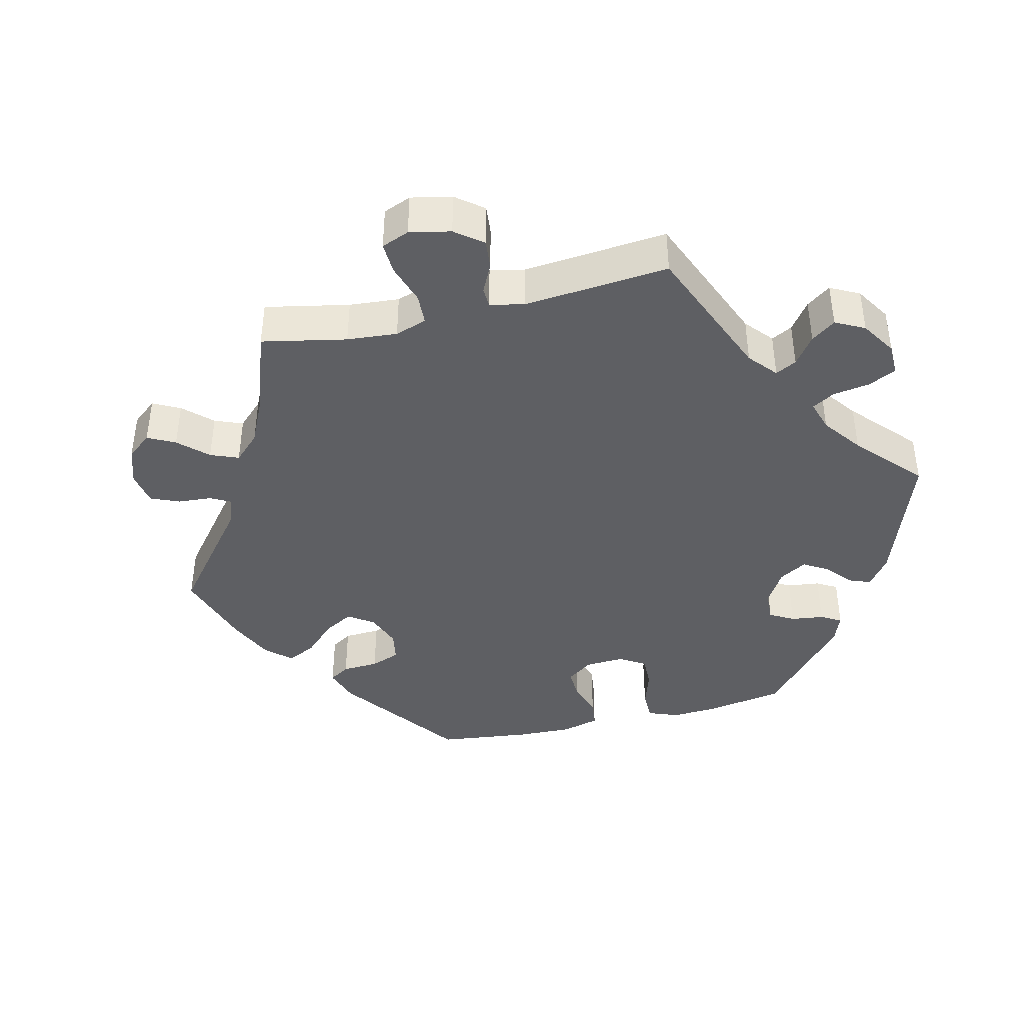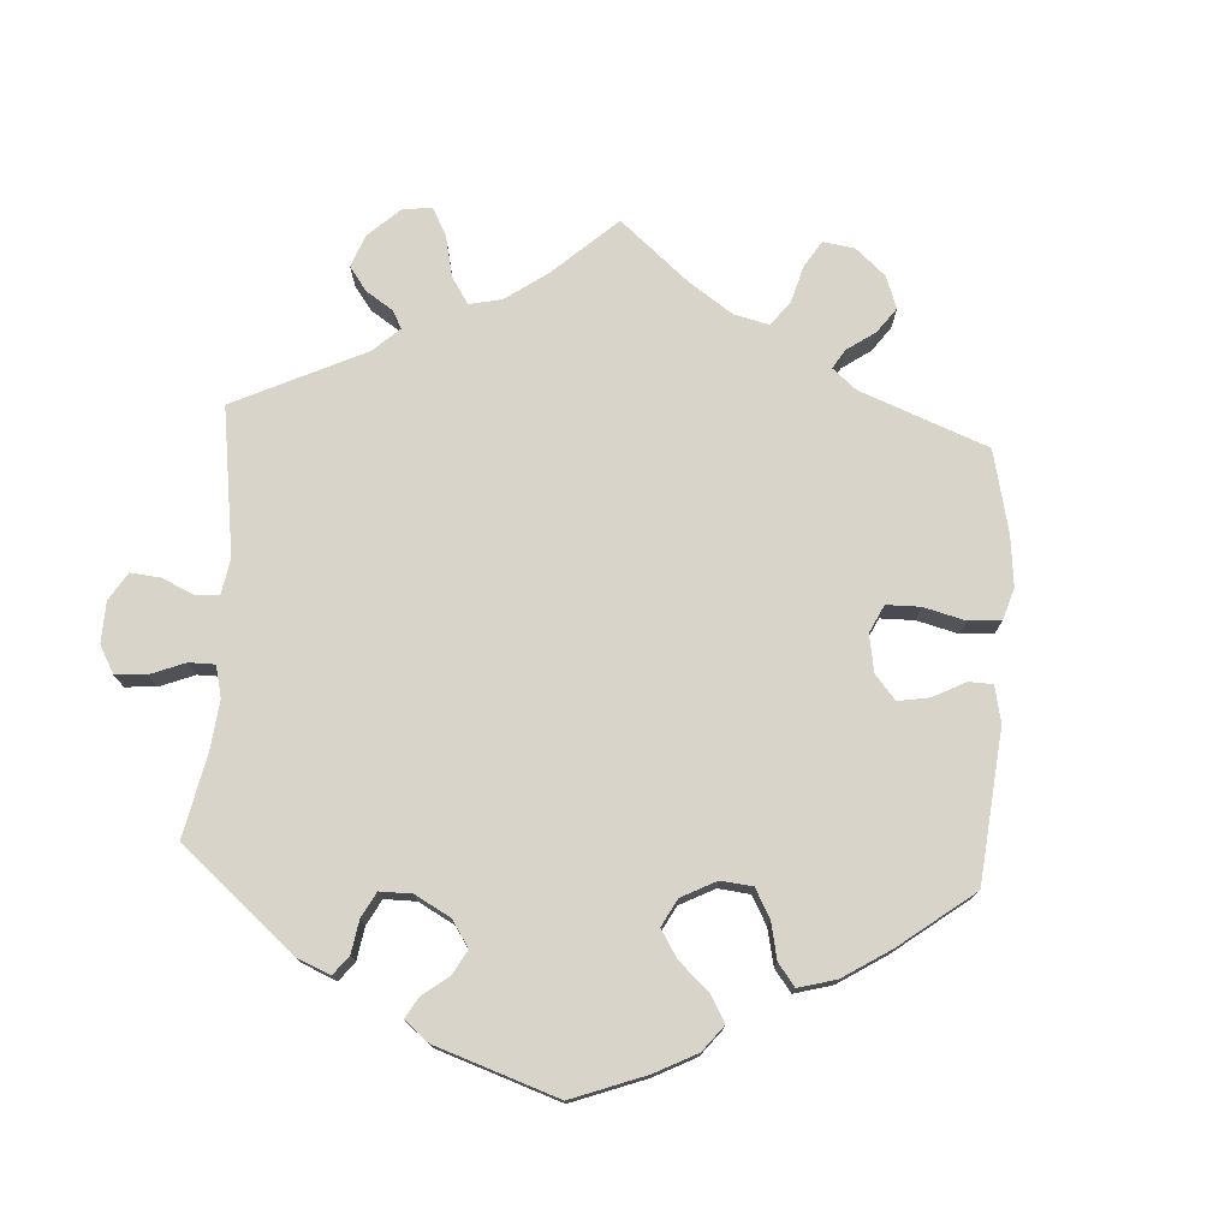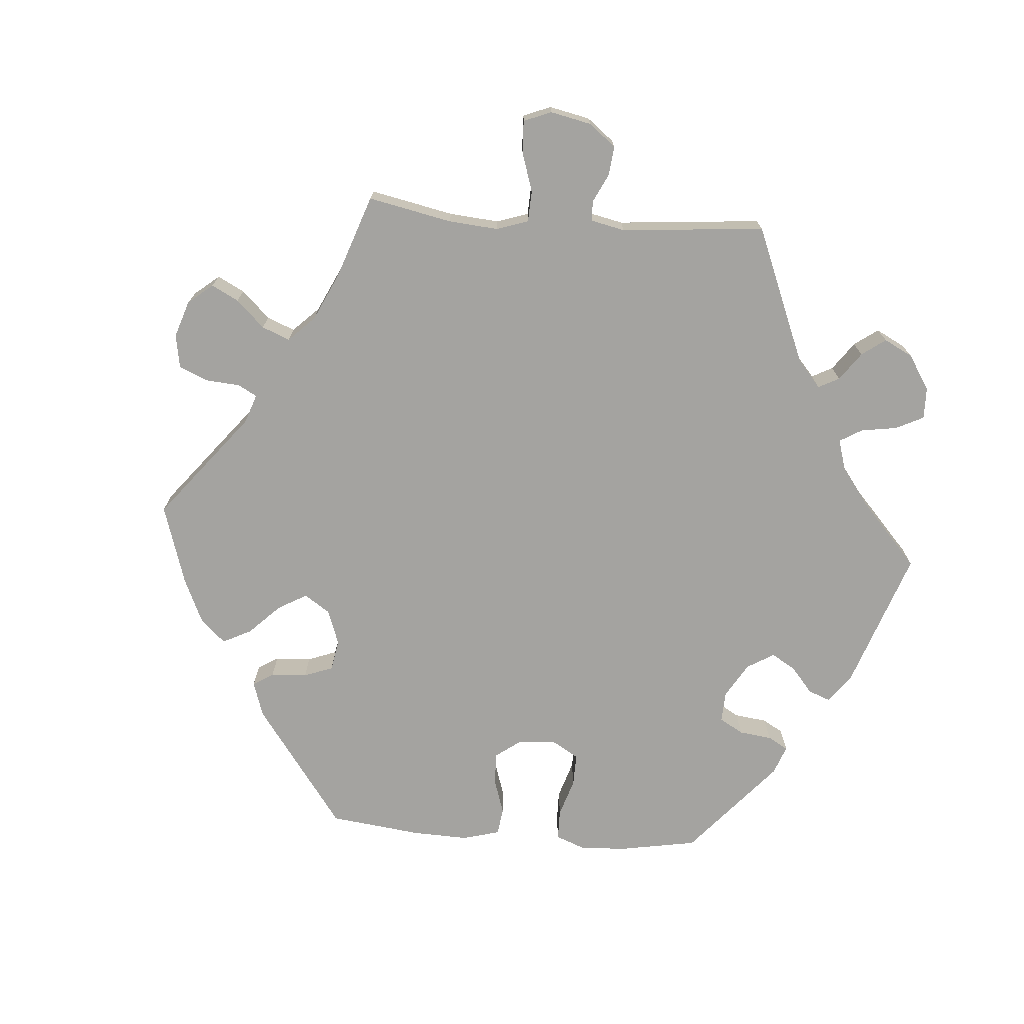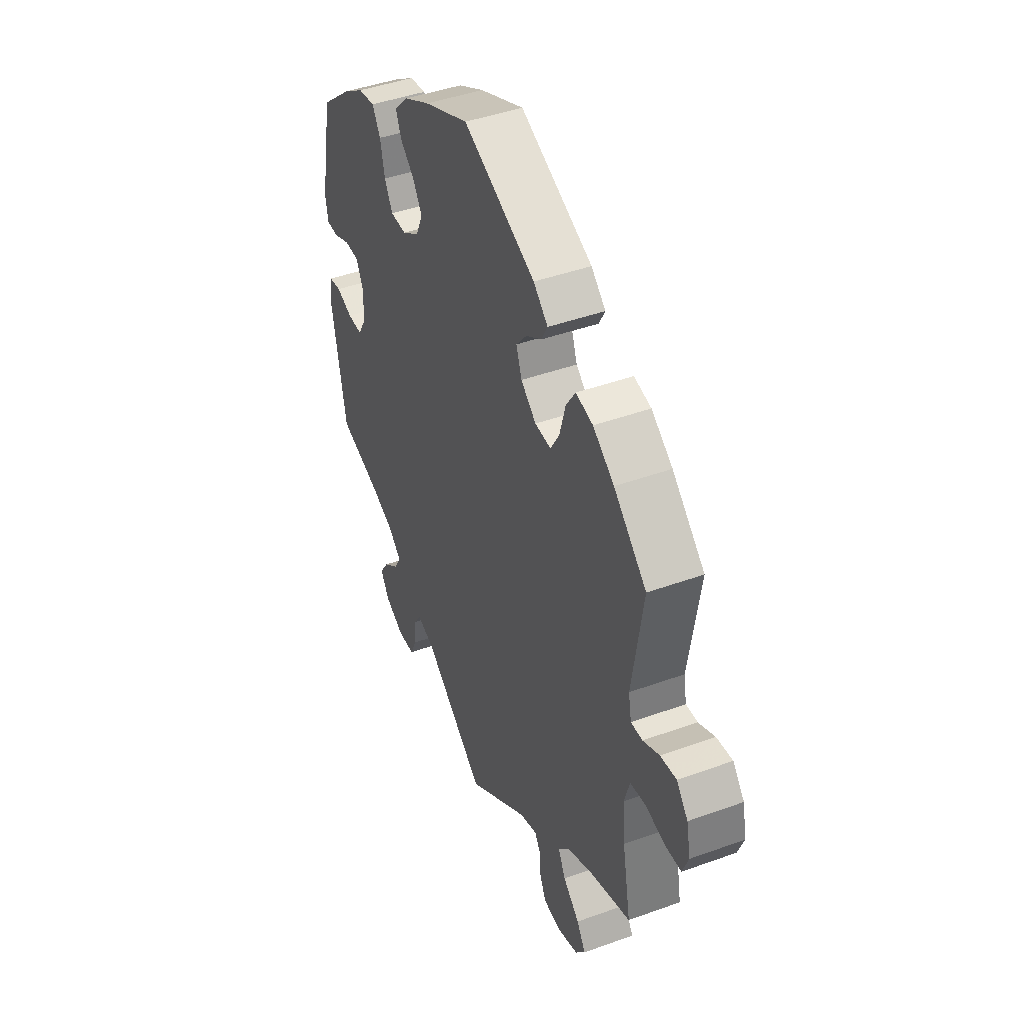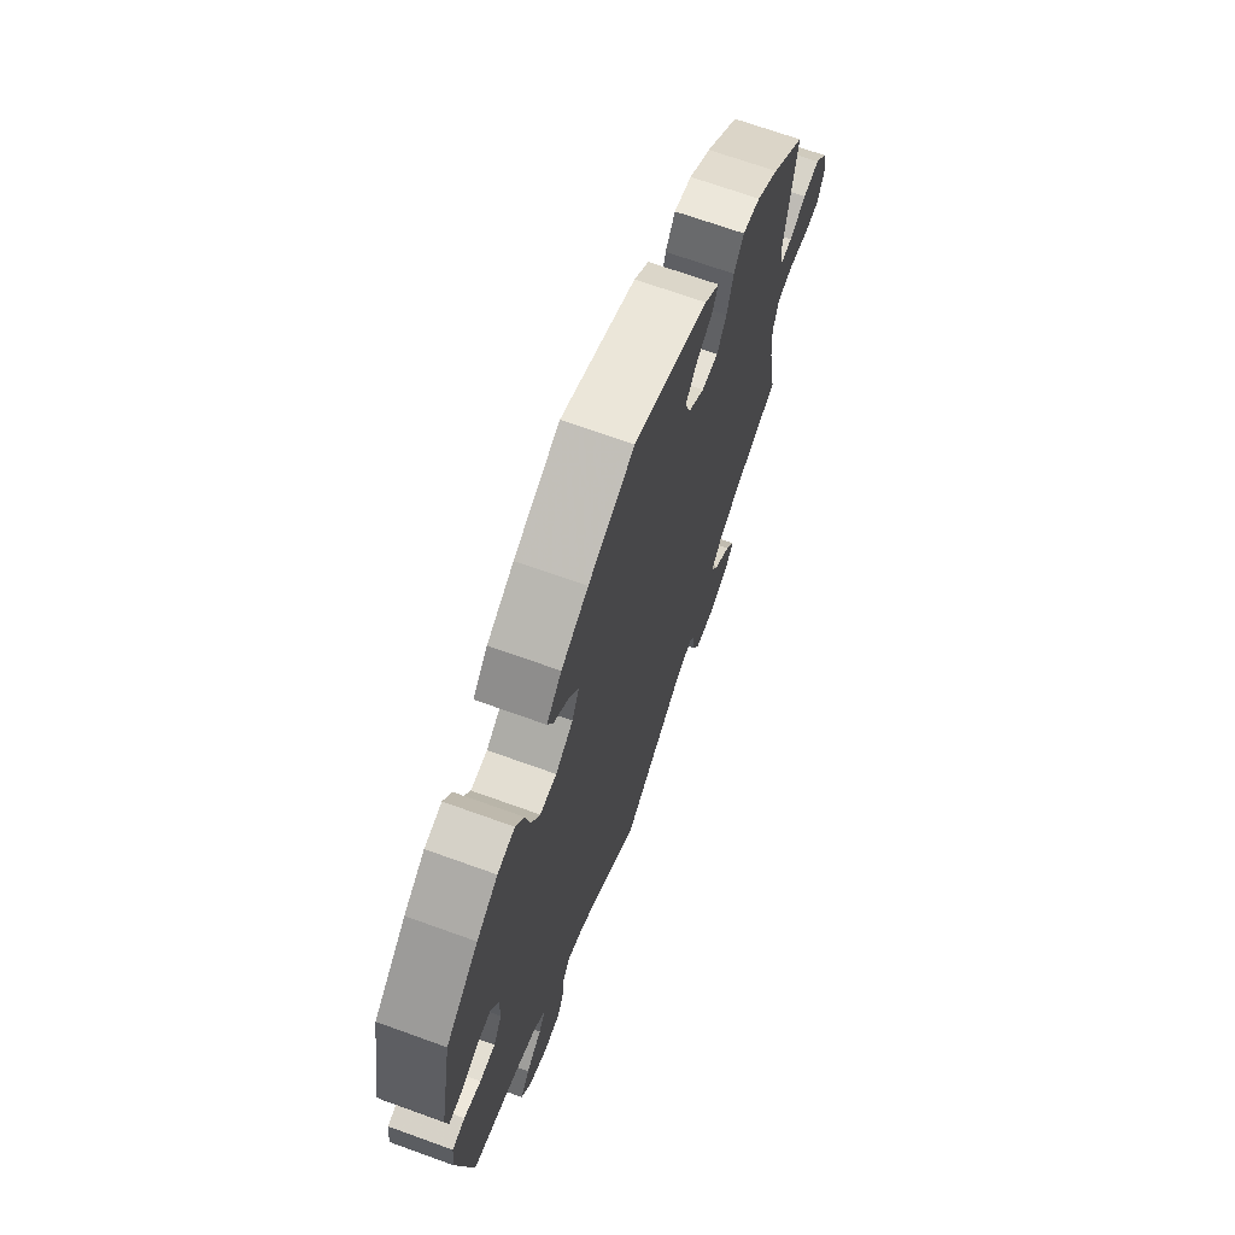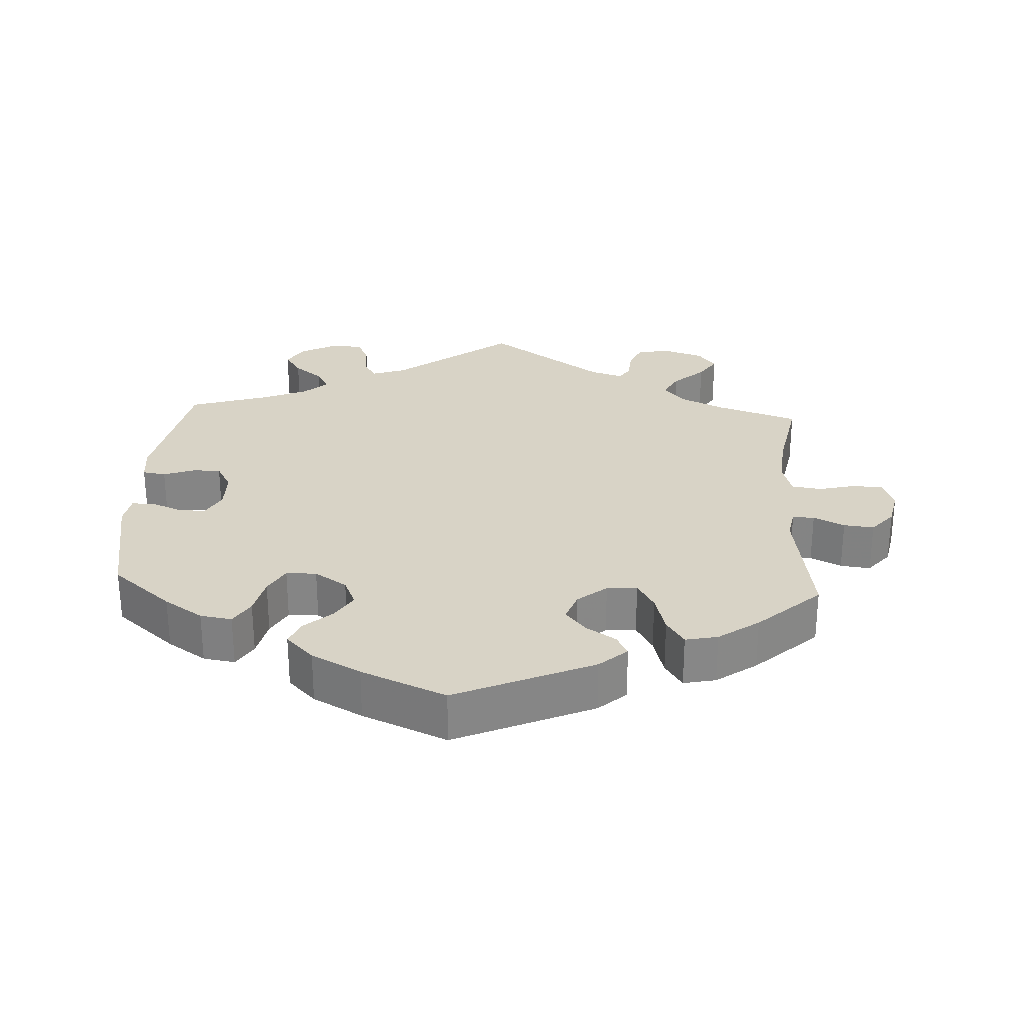
<metadata>
{"format":"obj","ext":"obj","renderer":"f3d","projection":"perspective","resolution":1024,"background":"white","views":[{"elev":-40.9,"azim":163.7,"up":"+Y"},{"elev":75.6,"azim":-56.6,"up":"+Y"},{"elev":-72.8,"azim":145.6,"up":"+Y"},{"elev":43.8,"azim":66.9,"up":"+Z"},{"elev":68.9,"azim":-70.1,"up":"+Z"},{"elev":28.0,"azim":3.2,"up":"+Y"}]}
</metadata>
<code>
v -0.165 0.07 -0.45
v -0.213 0.07 -0.433
v -0.231 0.07 -0.461
v -0.236 0.07 -0.51
v -0.253 0.07 -0.548
v -0.299 0.07 -0.55
v -0.35 0.07 -0.523
v -0.373 0.07 -0.485
v -0.349 0.07 -0.449
v -0.308 0.07 -0.416
v -0.29 0.07 -0.384
v -0.323 0.07 -0.353
v -0.385 0.07 -0.326
v -0.5 0.07 -0.289
v -0.538 0.07 -0.086
v -0.532 0.07 -0.035
v -0.499 0.07 -0.03
v -0.455 0.07 -0.046
v -0.415 0.07 -0.047
v -0.393 0.07 -0.008
v -0.392 0.07 0.049
v -0.412 0.07 0.088
v -0.451 0.07 0.088
v -0.494 0.07 0.07
v -0.527 0.07 0.07
v -0.534 0.07 0.113
v -0.5 0.07 0.289
v -0.415 0.07 0.36
v -0.36 0.07 0.396
v -0.315 0.07 0.403
v -0.293 0.07 0.366
v -0.281 0.07 0.311
v -0.259 0.07 0.271
v -0.216 0.07 0.27
v -0.17 0.07 0.3
v -0.152 0.07 0.341
v -0.176 0.07 0.38
v -0.215 0.07 0.415
v -0.23 0.07 0.451
v -0.191 0.07 0.49
v -0.121 0.07 0.527
v -0.001 0.07 0.578
v 0.194 0.07 0.491
v 0.233 0.07 0.456
v 0.217 0.07 0.426
v 0.174 0.07 0.398
v 0.146 0.07 0.364
v 0.161 0.07 0.322
v 0.202 0.07 0.288
v 0.245 0.07 0.285
v 0.269 0.07 0.326
v 0.285 0.07 0.384
v 0.31 0.07 0.422
v 0.356 0.07 0.412
v 0.413 0.07 0.371
v 0.501 0.07 0.29
v 0.472 0.07 0.101
v 0.48 0.07 0.058
v 0.511 0.07 0.059
v 0.555 0.07 0.08
v 0.598 0.07 0.085
v 0.629 0.07 0.048
v 0.64 0.07 -0.006
v 0.624 0.07 -0.048
v 0.581 0.07 -0.05
v 0.528 0.07 -0.037
v 0.486 0.07 -0.043
v 0.472 0.07 -0.092
v 0.478 0.07 -0.166
v 0.501 0.07 -0.289
v 0.386 0.07 -0.327
v 0.322 0.07 -0.357
v 0.291 0.07 -0.392
v 0.311 0.07 -0.431
v 0.355 0.07 -0.471
v 0.379 0.07 -0.509
v 0.353 0.07 -0.542
v 0.297 0.07 -0.56
v 0.249 0.07 -0.553
v 0.232 0.07 -0.515
v 0.229 0.07 -0.47
v 0.214 0.07 -0.446
v 0.167 0.07 -0.461
v 0 0.07 -0.578
v -0.165 0 -0.45
v -0.213 0 -0.433
v -0.231 0 -0.461
v -0.236 0 -0.51
v -0.253 0 -0.548
v -0.299 0 -0.55
v -0.35 0 -0.523
v -0.373 0 -0.485
v -0.349 0 -0.449
v -0.308 0 -0.416
v -0.29 0 -0.384
v -0.323 0 -0.353
v -0.385 0 -0.326
v -0.5 0 -0.289
v -0.538 0 -0.086
v -0.532 0 -0.035
v -0.499 0 -0.03
v -0.455 0 -0.046
v -0.415 0 -0.047
v -0.393 0 -0.008
v -0.392 0 0.049
v -0.412 0 0.088
v -0.451 0 0.088
v -0.494 0 0.07
v -0.527 0 0.07
v -0.534 0 0.113
v -0.5 0 0.289
v -0.415 0 0.36
v -0.36 0 0.396
v -0.315 0 0.403
v -0.293 0 0.366
v -0.281 0 0.311
v -0.259 0 0.271
v -0.216 0 0.27
v -0.17 0 0.3
v -0.152 0 0.341
v -0.176 0 0.38
v -0.215 0 0.415
v -0.23 0 0.451
v -0.191 0 0.49
v -0.121 0 0.527
v -0.001 0 0.578
v 0.194 0 0.491
v 0.233 0 0.456
v 0.217 0 0.426
v 0.174 0 0.398
v 0.146 0 0.364
v 0.161 0 0.322
v 0.202 0 0.288
v 0.245 0 0.285
v 0.269 0 0.326
v 0.285 0 0.384
v 0.31 0 0.422
v 0.356 0 0.412
v 0.413 0 0.371
v 0.501 0 0.29
v 0.472 0 0.101
v 0.48 0 0.058
v 0.511 0 0.059
v 0.555 0 0.08
v 0.598 0 0.085
v 0.629 0 0.048
v 0.64 0 -0.006
v 0.624 0 -0.048
v 0.581 0 -0.05
v 0.528 0 -0.037
v 0.486 0 -0.043
v 0.472 0 -0.092
v 0.478 0 -0.166
v 0.501 0 -0.289
v 0.386 0 -0.327
v 0.322 0 -0.357
v 0.291 0 -0.392
v 0.311 0 -0.431
v 0.355 0 -0.471
v 0.379 0 -0.509
v 0.353 0 -0.542
v 0.297 0 -0.56
v 0.249 0 -0.553
v 0.232 0 -0.515
v 0.229 0 -0.47
v 0.214 0 -0.446
v 0.167 0 -0.461
v 0 0 -0.578
f 83 84 1
f 82 83 1 2
f 78 79 80 81
f 78 81 82
f 77 78 82
f 74 75 76 77
f 73 74 77 82
f 72 73 82 2
f 69 70 71
f 68 69 71 72
f 67 68 72 2
f 63 64 65 66
f 63 66 67
f 62 63 67
f 59 60 61 62
f 58 59 62 67
f 57 58 67 2
f 55 56 57 2
f 51 52 53 54
f 50 51 54 55
f 43 44 45 46
f 43 46 47
f 42 43 47
f 41 42 47 48
f 37 38 39 40
f 36 37 40 41
f 29 30 31 32
f 29 32 33
f 28 29 33
f 27 28 33
f 26 27 33
f 23 24 25 26
f 22 23 26 33
f 21 22 33 34
f 15 16 17 18
f 13 14 15 18
f 12 13 18 19
f 11 12 19 20
f 7 8 9 10
f 7 10 11
f 6 7 11
f 3 4 5 6
f 2 3 6 11
f 50 55 2 11
f 36 41 48 49
f 35 36 49
f 34 35 49 50
f 21 34 50
f 11 20 21 50
f 85 168 167
f 86 85 167 166
f 165 164 163 162
f 166 165 162
f 166 162 161
f 161 160 159 158
f 166 161 158 157
f 86 166 157 156
f 155 154 153
f 156 155 153 152
f 86 156 152 151
f 150 149 148 147
f 151 150 147
f 151 147 146
f 146 145 144 143
f 151 146 143 142
f 86 151 142 141
f 86 141 140 139
f 138 137 136 135
f 139 138 135 134
f 130 129 128 127
f 131 130 127
f 131 127 126
f 132 131 126 125
f 124 123 122 121
f 125 124 121 120
f 116 115 114 113
f 117 116 113
f 117 113 112
f 117 112 111
f 117 111 110
f 110 109 108 107
f 117 110 107 106
f 118 117 106 105
f 102 101 100 99
f 102 99 98 97
f 103 102 97 96
f 104 103 96 95
f 94 93 92 91
f 95 94 91
f 95 91 90
f 90 89 88 87
f 95 90 87 86
f 95 86 139 134
f 133 132 125 120
f 133 120 119
f 134 133 119 118
f 134 118 105
f 134 105 104 95
f 1 85 86 2
f 2 86 87 3
f 3 87 88 4
f 4 88 89 5
f 5 89 90 6
f 6 90 91 7
f 7 91 92 8
f 8 92 93 9
f 9 93 94 10
f 10 94 95 11
f 11 95 96 12
f 12 96 97 13
f 13 97 98 14
f 14 98 99 15
f 15 99 100 16
f 16 100 101 17
f 17 101 102 18
f 18 102 103 19
f 19 103 104 20
f 20 104 105 21
f 21 105 106 22
f 22 106 107 23
f 23 107 108 24
f 24 108 109 25
f 25 109 110 26
f 26 110 111 27
f 27 111 112 28
f 28 112 113 29
f 29 113 114 30
f 30 114 115 31
f 31 115 116 32
f 32 116 117 33
f 33 117 118 34
f 34 118 119 35
f 35 119 120 36
f 36 120 121 37
f 37 121 122 38
f 38 122 123 39
f 39 123 124 40
f 40 124 125 41
f 41 125 126 42
f 42 126 127 43
f 43 127 128 44
f 44 128 129 45
f 45 129 130 46
f 46 130 131 47
f 47 131 132 48
f 48 132 133 49
f 49 133 134 50
f 50 134 135 51
f 51 135 136 52
f 52 136 137 53
f 53 137 138 54
f 54 138 139 55
f 55 139 140 56
f 56 140 141 57
f 57 141 142 58
f 58 142 143 59
f 59 143 144 60
f 60 144 145 61
f 61 145 146 62
f 62 146 147 63
f 63 147 148 64
f 64 148 149 65
f 65 149 150 66
f 66 150 151 67
f 67 151 152 68
f 68 152 153 69
f 69 153 154 70
f 70 154 155 71
f 71 155 156 72
f 72 156 157 73
f 73 157 158 74
f 74 158 159 75
f 75 159 160 76
f 76 160 161 77
f 77 161 162 78
f 78 162 163 79
f 79 163 164 80
f 80 164 165 81
f 81 165 166 82
f 82 166 167 83
f 83 167 168 84
f 84 168 85 1

</code>
